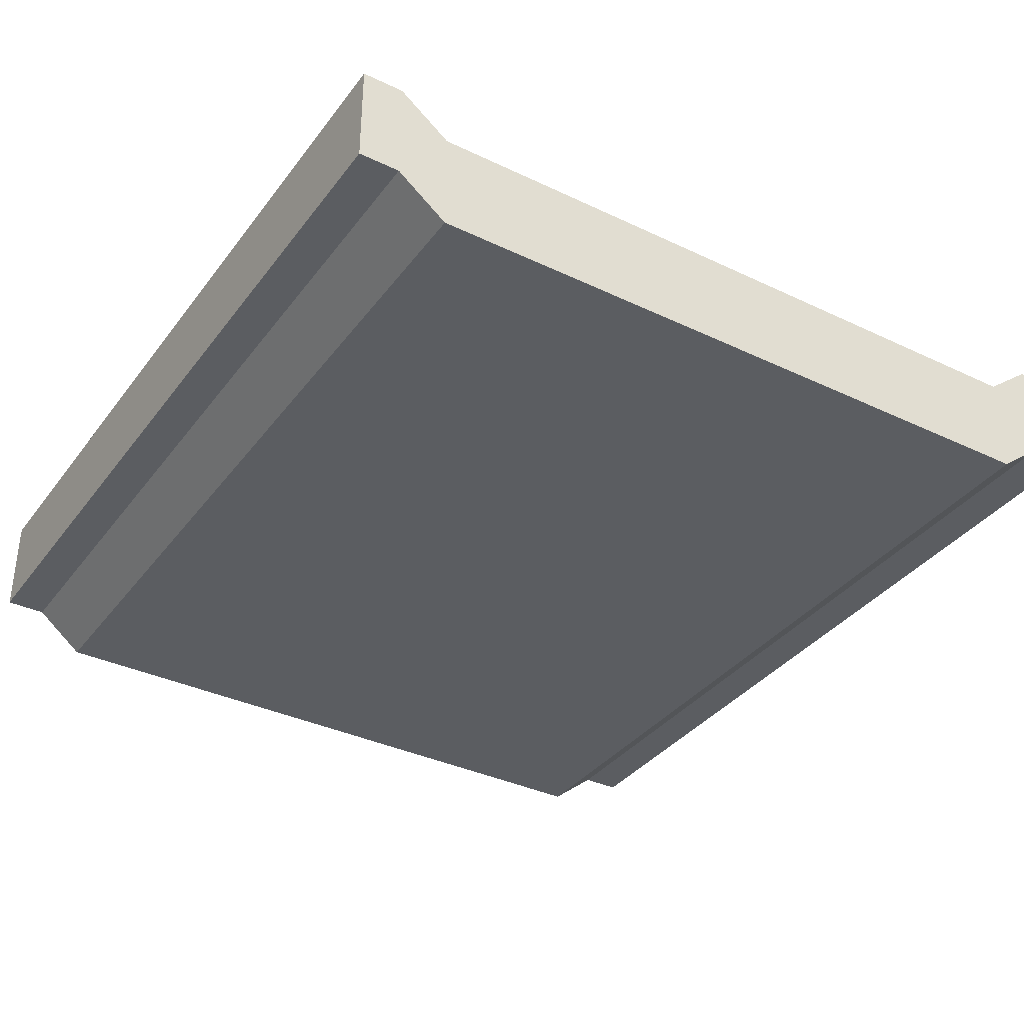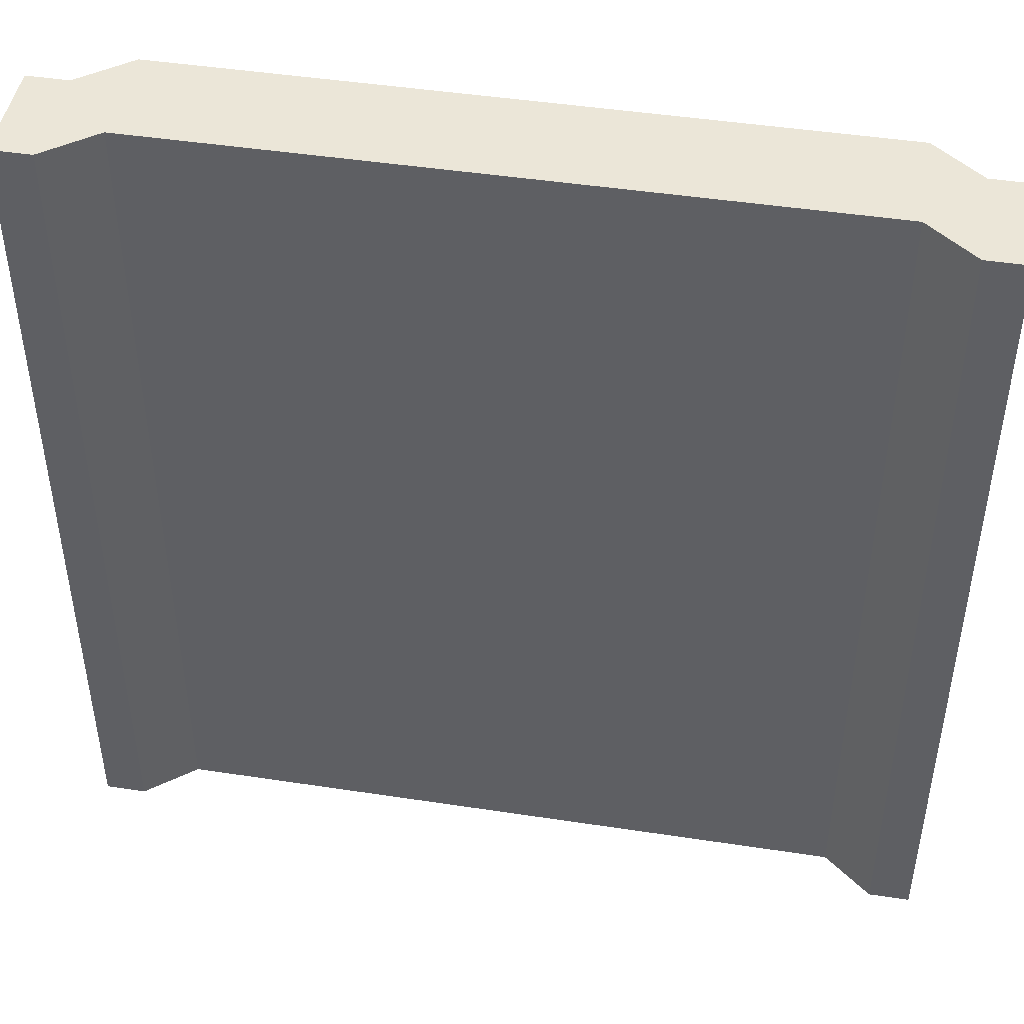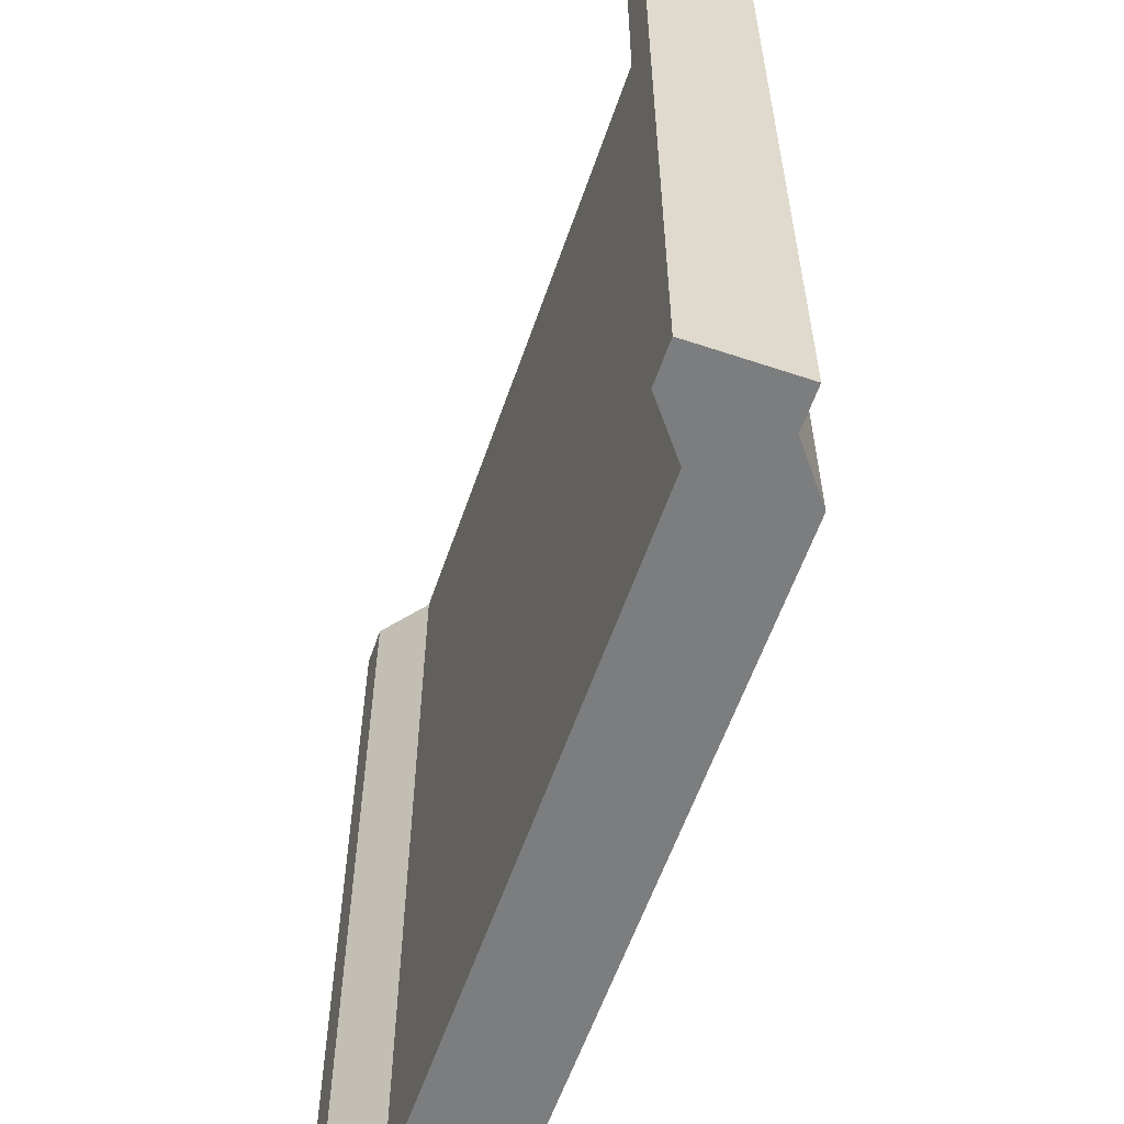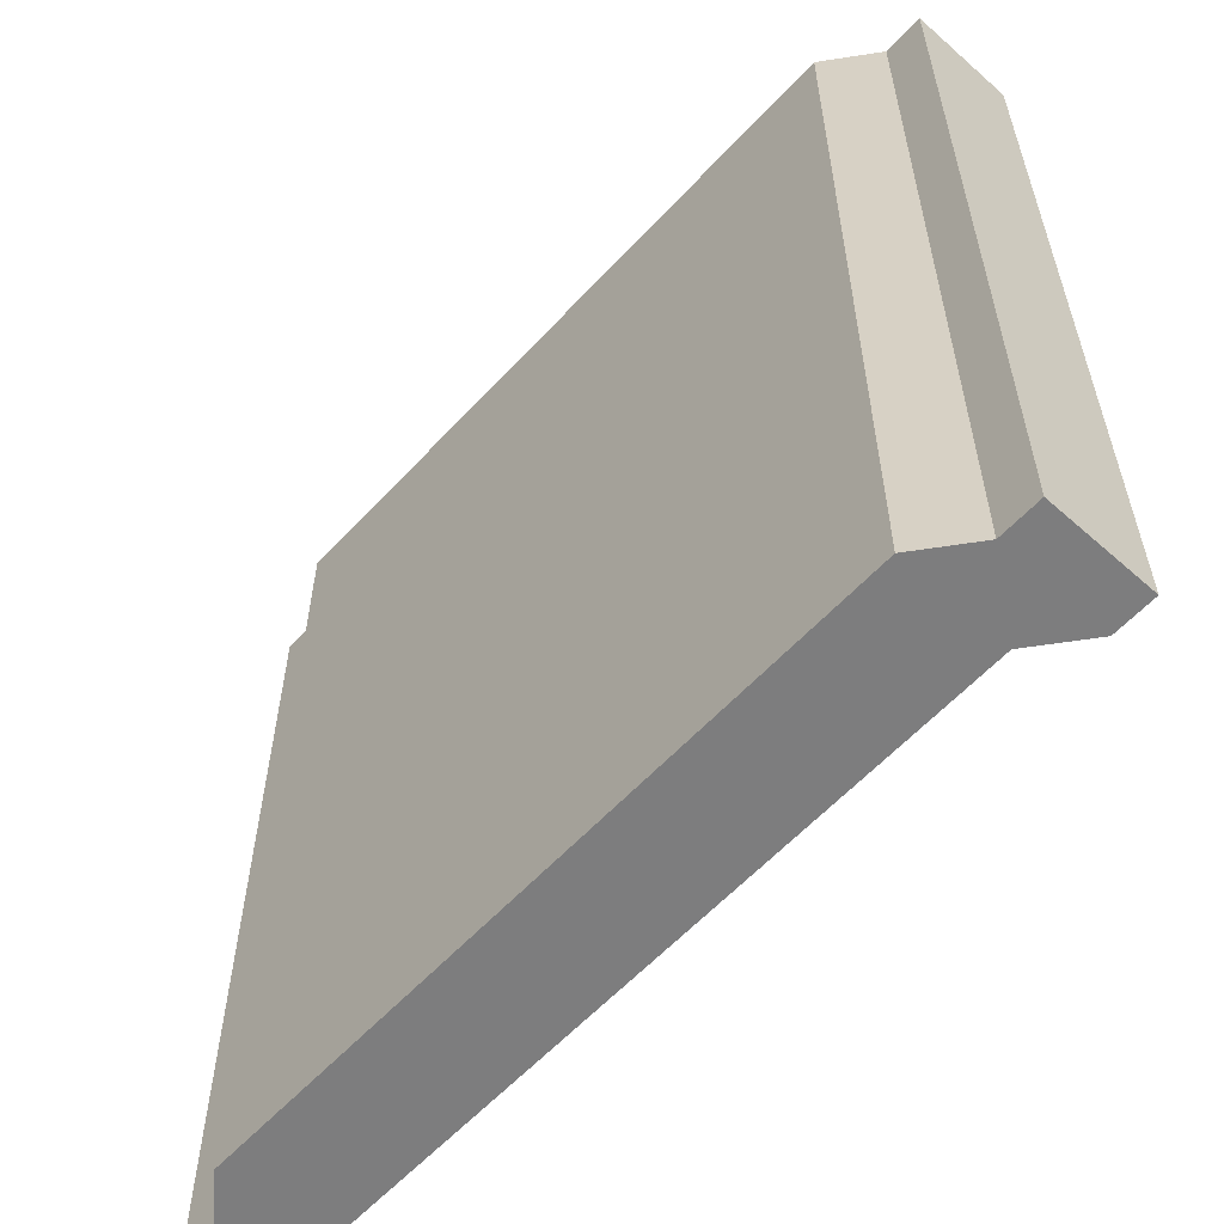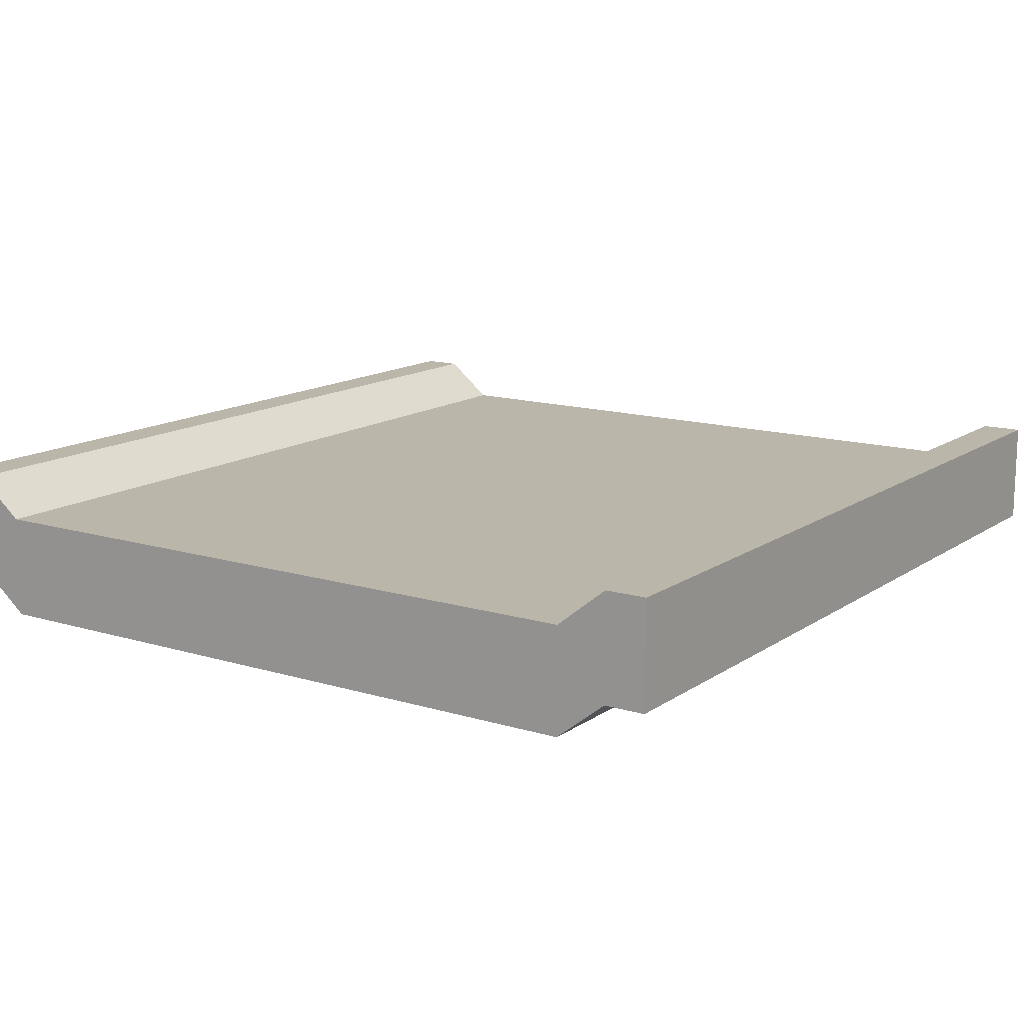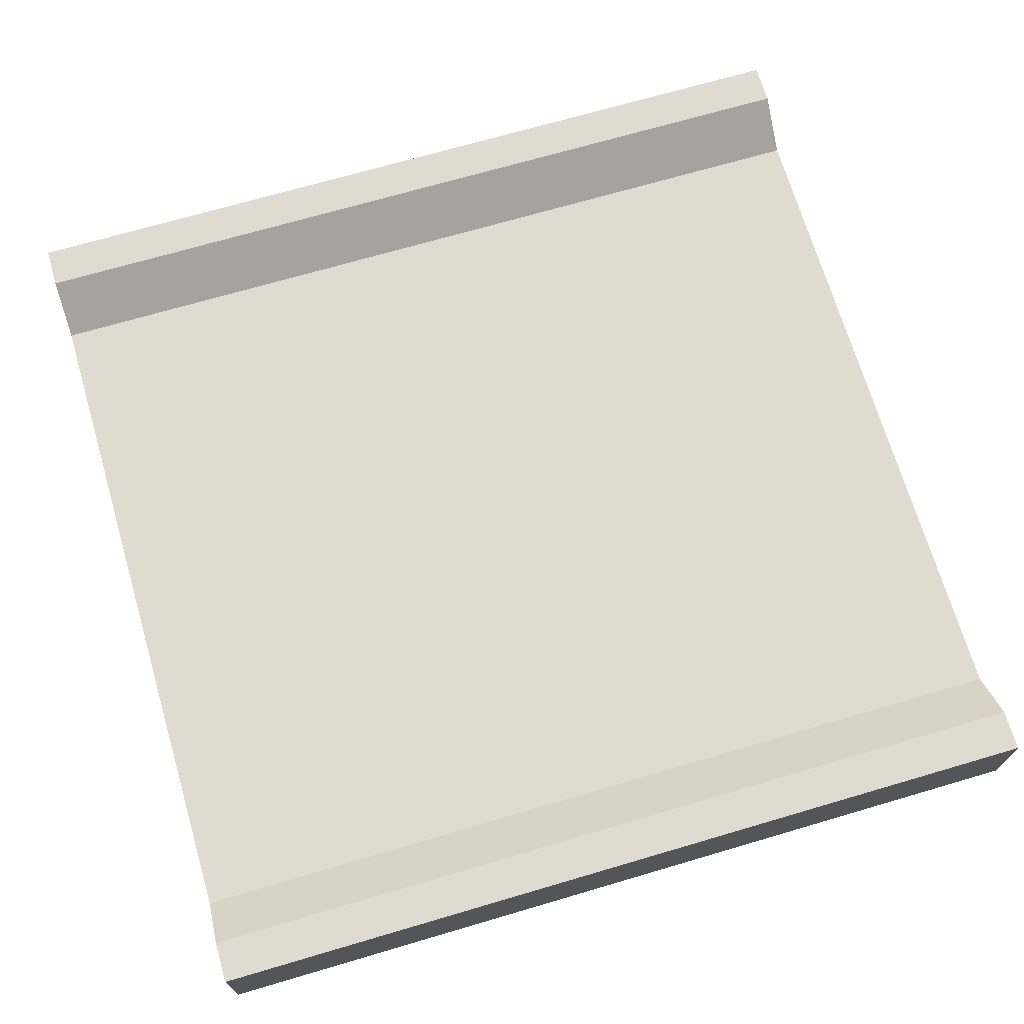
<metadata>
{"format":"obj","ext":"obj","renderer":"f3d","projection":"perspective","resolution":1024,"background":"white","views":[{"elev":-35.9,"azim":-32.0,"up":"+Y"},{"elev":46.1,"azim":-170.1,"up":"+Z"},{"elev":-59.0,"azim":-109.0,"up":"+Z"},{"elev":-59.1,"azim":47.7,"up":"+Z"},{"elev":13.8,"azim":-145.8,"up":"+Y"},{"elev":70.0,"azim":73.6,"up":"+Y"}]}
</metadata>
<code>
o Cube_Cube.001
v -0.5 -0.5 0.5
v -0.5 -0.3788 0.5
v -0.5 -0.5 -0.5
v -0.5 -0.3788 -0.5
v 0.5 -0.5 0.5
v 0.5 -0.3788 0.5
v 0.5 -0.5 -0.5
v 0.5 -0.3788 -0.5
v 0.4527 -0.5 -0.5
v -0.4527 -0.5 -0.5
v -0.4527 -0.3788 -0.5
v 0.4527 -0.3788 -0.5
v -0.4527 -0.5 0.5
v 0.4527 -0.5 0.5
v 0.4527 -0.3788 0.5
v -0.4527 -0.3788 0.5
v 0.3955 -0.5458 -0.5
v -0.3955 -0.5458 -0.5
v -0.3955 -0.4246 -0.5
v 0.3955 -0.4246 -0.5
v -0.3955 -0.5458 0.5
v 0.3955 -0.5458 0.5
v 0.3955 -0.4246 0.5
v -0.3955 -0.4246 0.5
f 1 2 4 3
f 9 12 8 7
f 7 8 6 5
f 13 16 2 1
f 9 7 5 14
f 11 4 2 16
f 8 12 15 6
f 19 11 16 24
f 3 10 13 1
f 17 9 14 22
f 5 6 15 14
f 21 24 16 13
f 3 4 11 10
f 17 20 12 9
f 10 11 19 18
f 18 19 20 17
f 14 15 23 22
f 22 23 24 21
f 10 18 21 13
f 18 17 22 21
f 12 20 23 15
f 20 19 24 23

</code>
